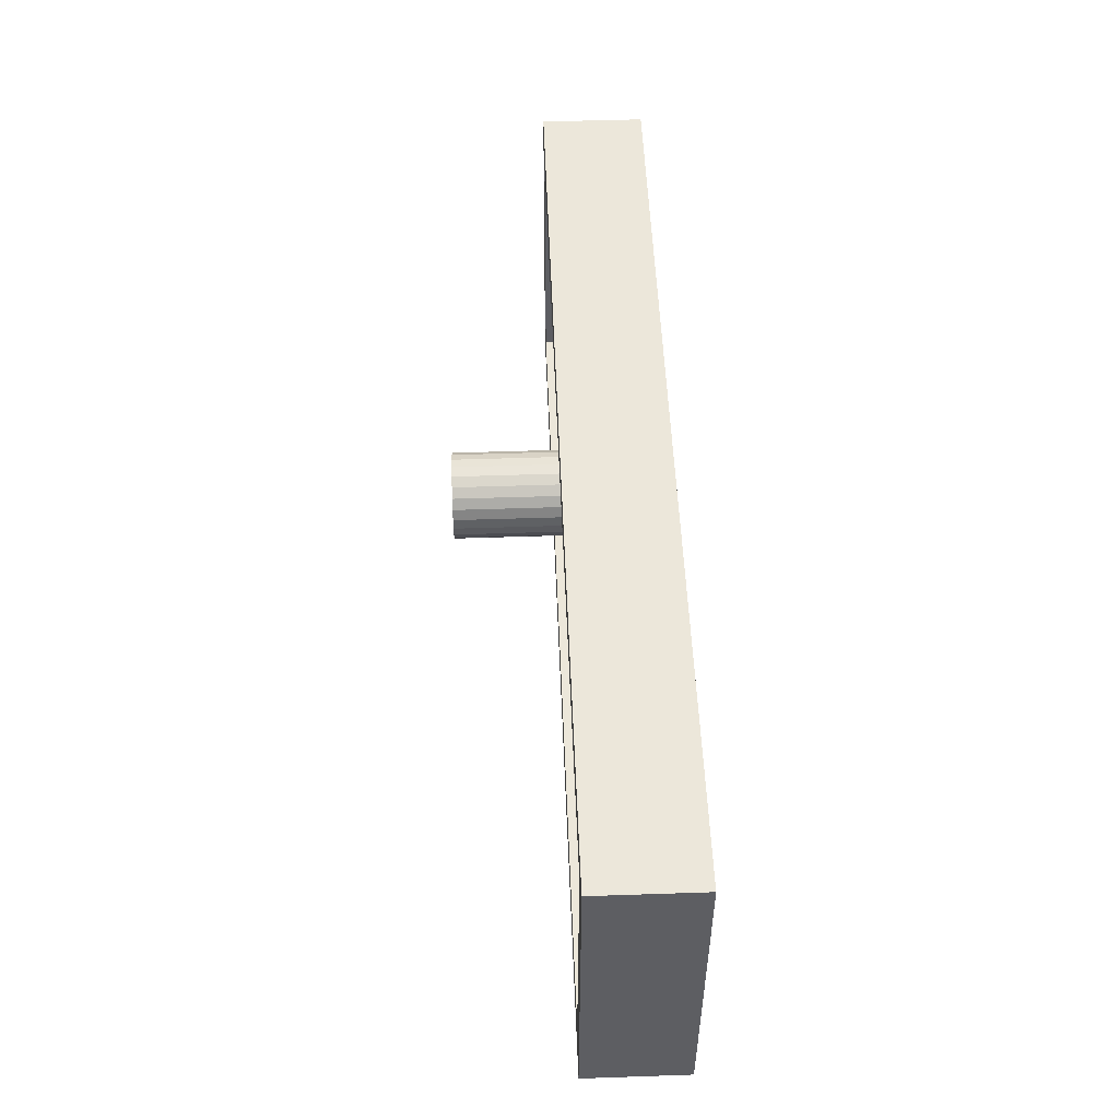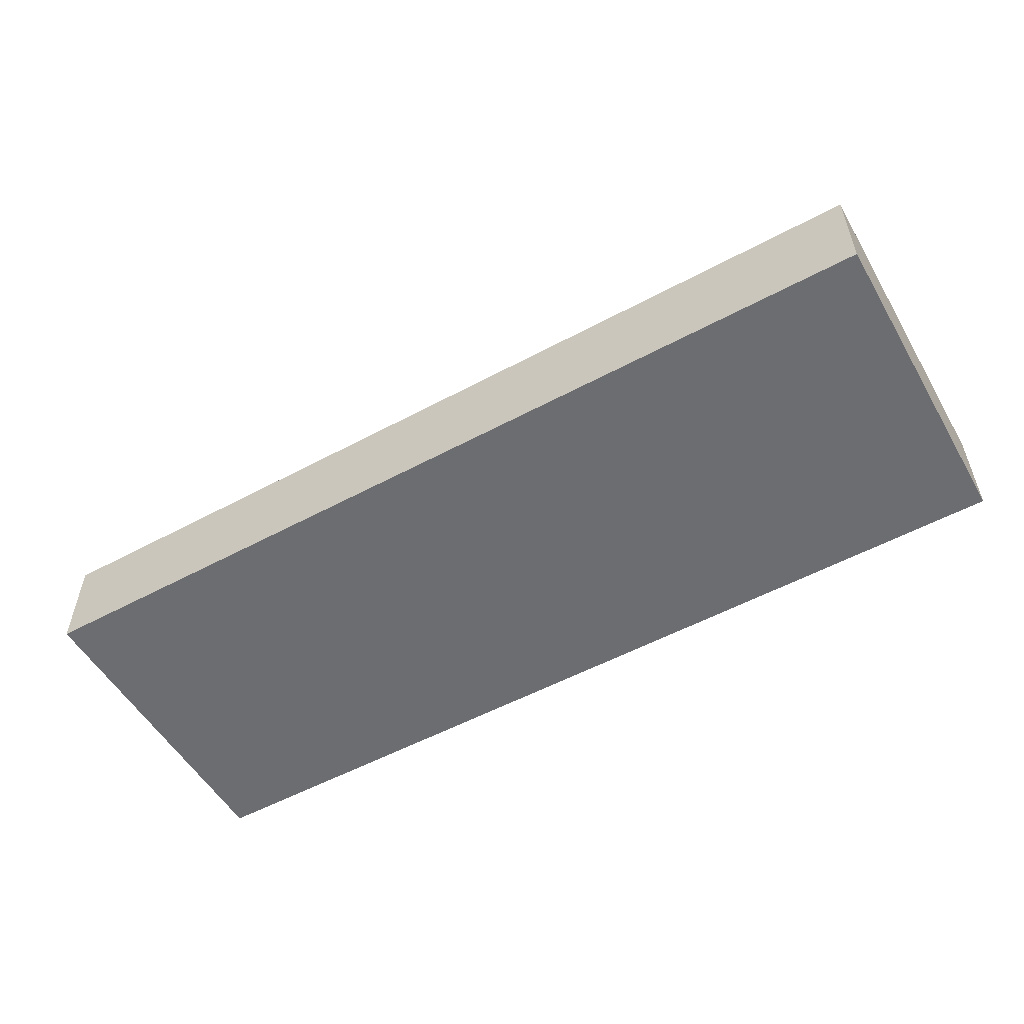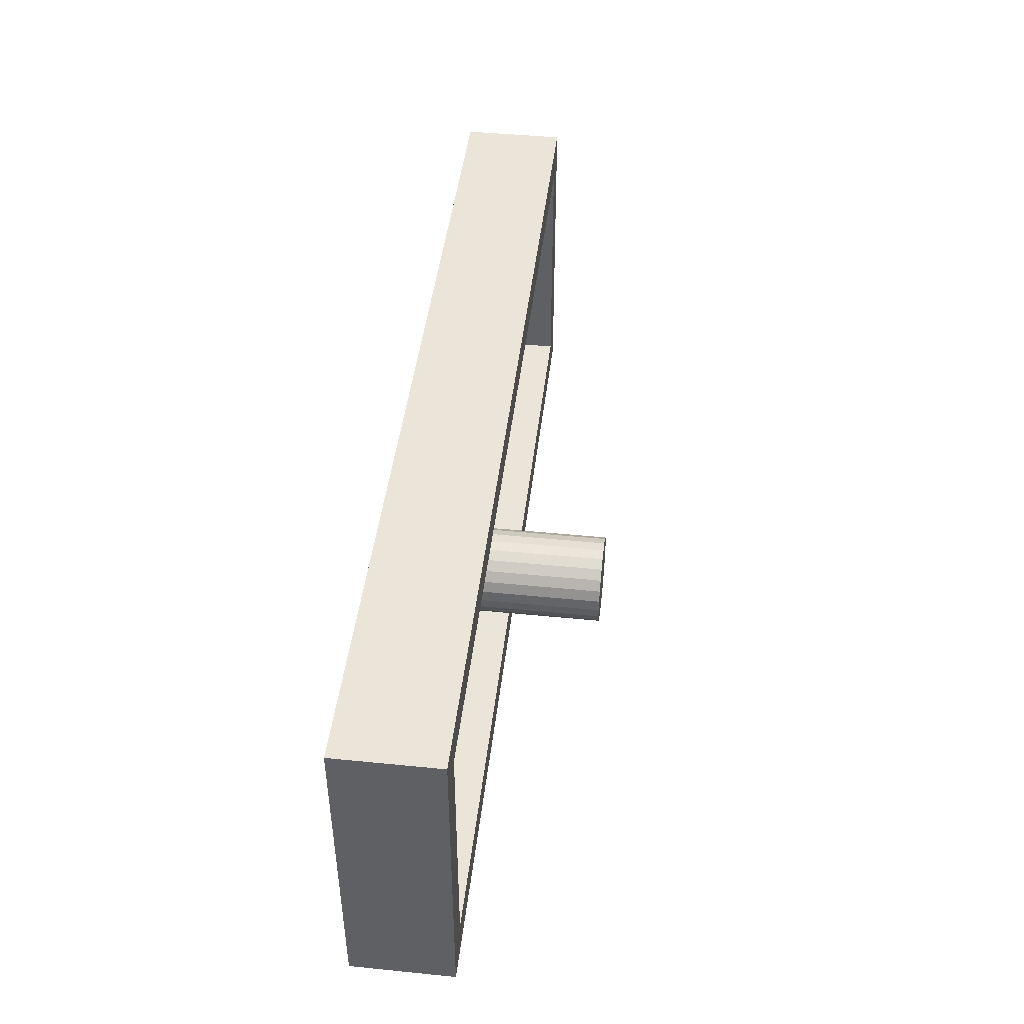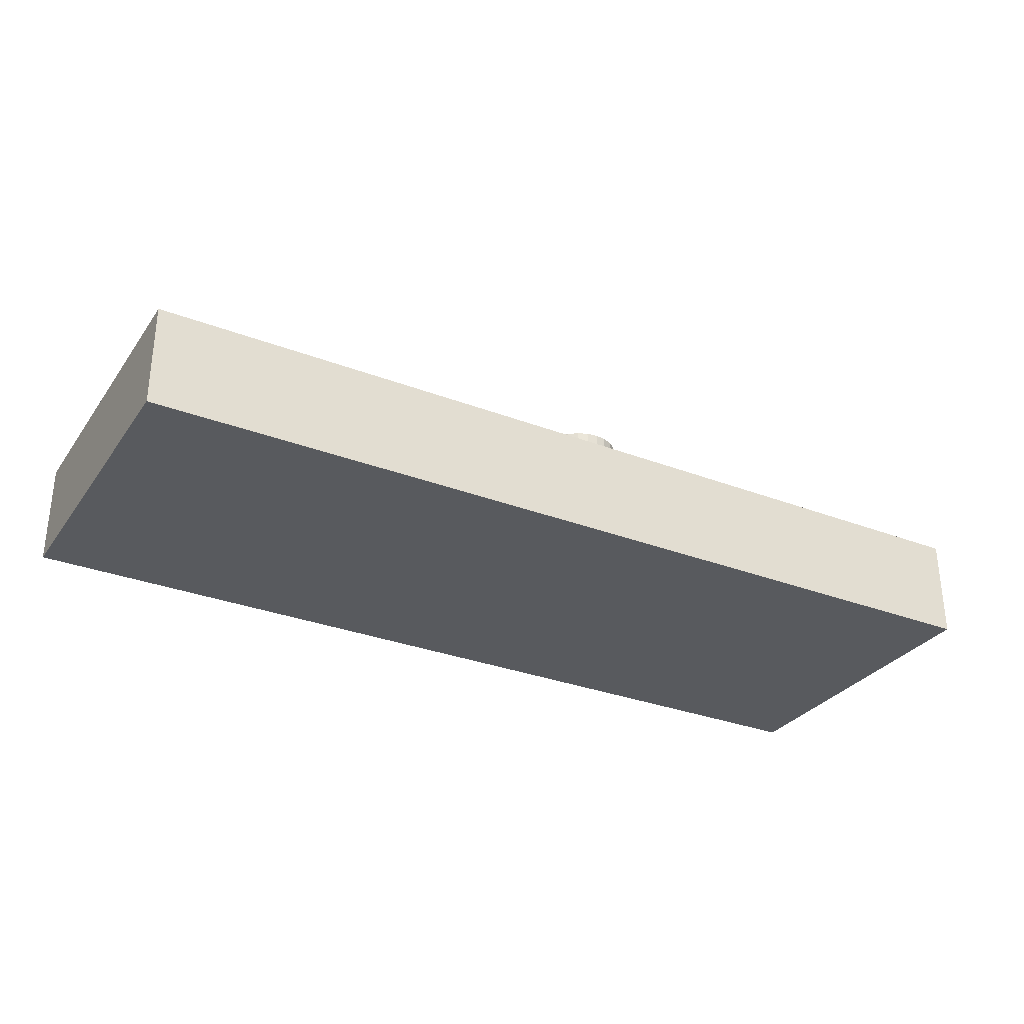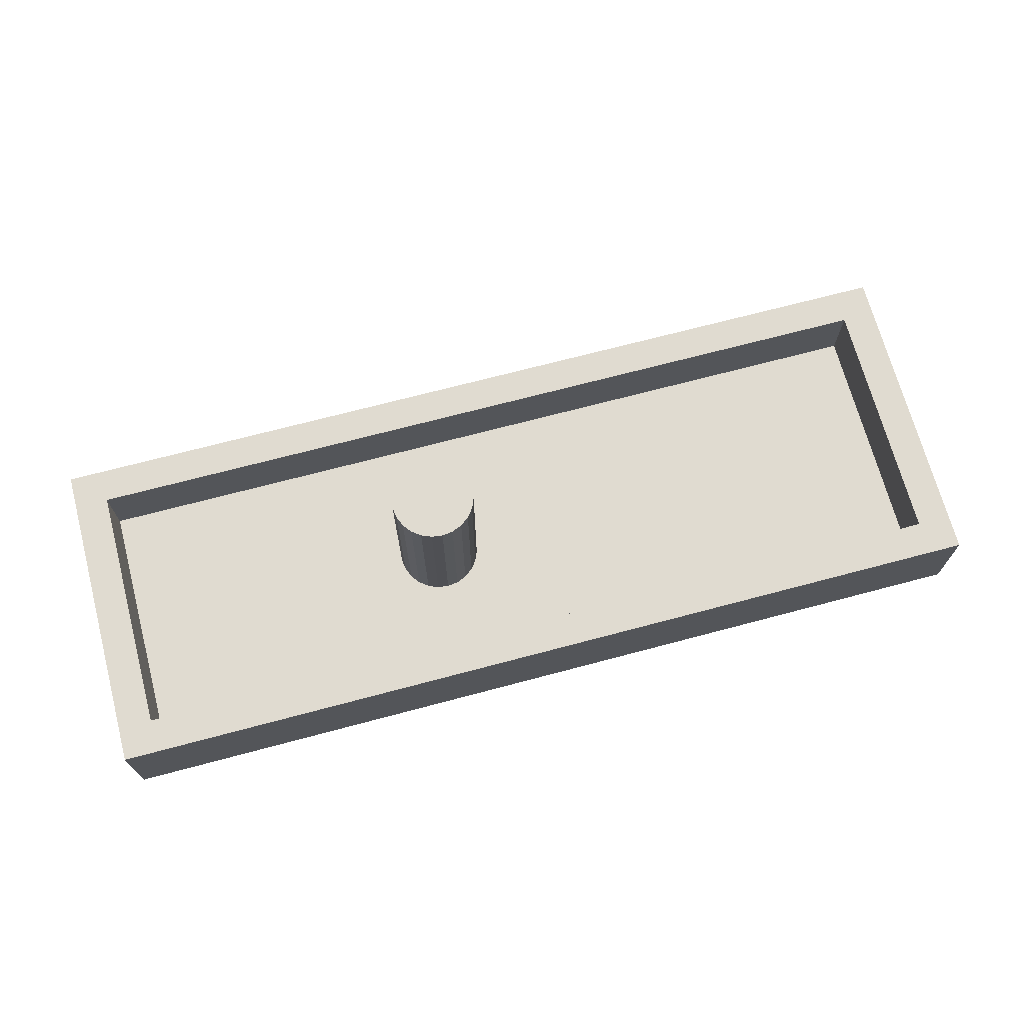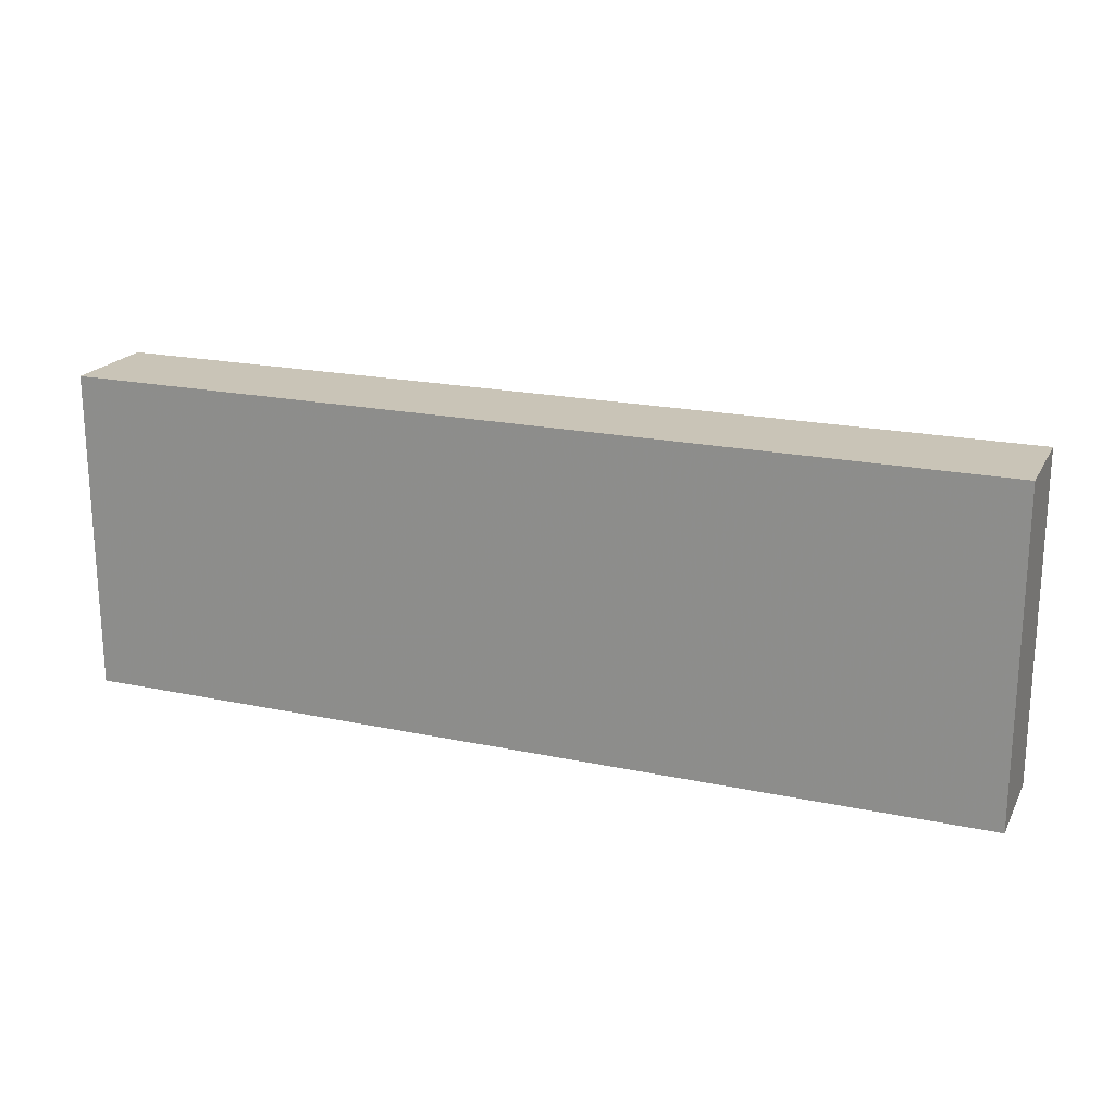
<metadata>
{"format":"obj","ext":"obj","renderer":"f3d","projection":"perspective","resolution":1024,"background":"white","views":[{"elev":51.0,"azim":87.9,"up":"+Y"},{"elev":-54.0,"azim":29.8,"up":"+Z"},{"elev":45.2,"azim":-83.4,"up":"+Y"},{"elev":-30.7,"azim":151.0,"up":"+Z"},{"elev":69.9,"azim":-14.9,"up":"+Z"},{"elev":20.0,"azim":-158.7,"up":"+Y"}]}
</metadata>
<code>
v -3.557 9.5 -2
v 14.75 9.5 4
v -7.073 7.5 4
v -2.466 -7.5 2.502e-109
v 14.69 -7.5 4
v -0.3233 7.5 -6.339e-55
v 6.194 -7.5 2.035
v 8.411 7.5 2.657
v 6.62 8.362 4
v 1.664 -8.352 4
v 14.27 9.5 -2
v 8.576 -9.5 -2
v 10.95 -9.5 4
v -5.31 -9.5 -2
v -13.07 9.5 4
v -11.3 -7.5 4
v 4.726 9.5 0.8658
v -8.491 -9.5 4
v -16.89 -9.5 0.8132
v -15.69 0.1954 -2
v -6.25 -2.165 -3.105e-124
v -6.768 -1.768 -4.085e-90
v -7.165 -1.25 0
v -7.415 -0.647 0
v -7.5 0 0
v -7.415 -0.647 10
v -7.165 -1.25 10
v -27 -9.5 -2
v -6.768 -1.768 10
v -27 9.5 -2
v -6.25 -2.165 10
v 27 9.5 -2
v -5.647 -2.415 10
v 27 -9.5 -2
v -5 -2.5 10
v -25 -7.5 0
v -4.353 -2.415 10
v -25 7.5 0
v -3.75 -2.165 10
v 25 -7.5 0
v -3.232 -1.768 10
v 25 7.5 0
v -2.835 -1.25 10
v -27 9.5 4
v -2.585 -0.647 10
v -3.75 2.165 -3.553e-232
v -4.353 2.415 -2.007e-55
v -5 2.5 -3.49e-127
v -7.415 0.647 10
v -5.647 2.415 -2.391e-91
v -7.165 1.25 10
v -6.25 2.165 2.651e-119
v -7.5 0 10
v -6.768 1.768 10
v -6.768 1.768 2.426e-125
v -6.25 2.165 10
v -7.165 1.25 -2.256e-124
v -5.647 2.415 10
v -7.415 0.647 0
v -5 2.5 10
v 25 -7.5 4
v -27 -9.5 4
v -2.835 1.25 10
v -4.353 2.415 10
v -25 -7.5 4
v 27 -9.5 4
v -2.585 0.647 10
v -3.75 2.165 10
v -25 7.5 4
v 27 9.5 4
v -2.5 0 10
v -3.232 1.768 10
v 25 7.5 4
v -5.647 -2.415 4.775e-127
v -5 -2.5 5.107e-55
v -4.353 -2.415 -6.48e-91
v -3.75 -2.165 3.873e-119
v -3.232 -1.768 -1.929e-89
v -2.835 -1.25 -8.876e-124
v -2.585 -0.647 1.999e-123
v -2.5 4.509e-105 -2.231e-87
v -2.585 0.647 1.336e-90
v -2.835 1.25 1.513e-85
v -3.232 1.768 -1.384e-89
f 12 14 1
f 19 14 18
f 65 16 36
f 10 16 18
f 13 18 14
f 13 10 18
f 2 17 15
f 9 2 3
f 36 16 4
f 5 7 16
f 10 5 16
f 3 6 8
f 4 7 40
f 7 5 40
f 42 8 6
f 6 3 38
f 10 13 5
f 5 13 61
f 20 1 14
f 66 13 34
f 62 18 65
f 70 2 73
f 17 2 32
f 11 17 32
f 58 56 60
f 72 84 68
f 11 1 17
f 44 15 30
f 11 12 1
f 60 48 58
f 77 39 76
f 67 71 82
f 52 56 50
f 79 40 80
f 45 71 43
f 26 24 27
f 27 23 29
f 59 49 57
f 51 53 54
f 33 74 35
f 55 52 38
f 69 3 15
f 32 34 11
f 64 60 54
f 76 37 75
f 63 72 54
f 35 75 37
f 78 41 77
f 83 63 82
f 45 43 80
f 39 77 41
f 78 79 41
f 58 50 56
f 53 71 63
f 22 29 23
f 56 52 54
f 9 3 73
f 29 22 31
f 26 71 53
f 2 15 3
f 12 13 14
f 67 63 71
f 55 54 52
f 43 71 41
f 55 57 54
f 83 84 63
f 23 27 24
f 53 25 26
f 75 4 76
f 51 54 57
f 42 6 82
f 49 59 53
f 74 21 4
f 25 53 59
f 46 68 84
f 84 83 6
f 50 58 48
f 17 1 15
f 80 81 45
f 33 31 74
f 63 54 53
f 71 45 81
f 40 79 4
f 42 73 8
f 64 54 72
f 75 35 74
f 47 64 46
f 79 80 43
f 57 55 38
f 21 74 31
f 62 19 18
f 49 53 51
f 21 31 22
f 72 63 84
f 24 26 25
f 67 82 63
f 37 76 39
f 56 54 60
f 36 38 65
f 43 41 79
f 68 64 72
f 47 48 64
f 71 26 29
f 46 84 6
f 47 46 6
f 48 6 50
f 66 61 13
f 50 6 52
f 38 36 25
f 37 39 35
f 44 62 69
f 41 29 39
f 65 18 16
f 23 36 22
f 69 38 3
f 82 81 42
f 69 65 38
f 3 8 73
f 61 73 40
f 60 64 48
f 30 15 1
f 34 32 66
f 30 28 44
f 68 46 64
f 42 40 73
f 61 40 5
f 70 66 32
f 70 32 2
f 62 44 28
f 28 14 19
f 70 73 66
f 7 4 16
f 29 41 71
f 44 69 15
f 24 25 36
f 34 13 12
f 9 73 2
f 59 38 25
f 81 82 71
f 57 38 59
f 27 29 26
f 65 69 62
f 23 24 36
f 31 35 29
f 22 36 21
f 61 66 73
f 39 29 35
f 36 4 21
f 75 74 4
f 33 35 31
f 76 4 77
f 77 4 78
f 78 4 79
f 80 40 81
f 40 42 81
f 51 57 49
f 83 82 6
f 48 47 6
f 6 38 52
f 1 20 30
f 14 28 20
f 20 28 30
f 12 11 34
f 28 19 62

</code>
